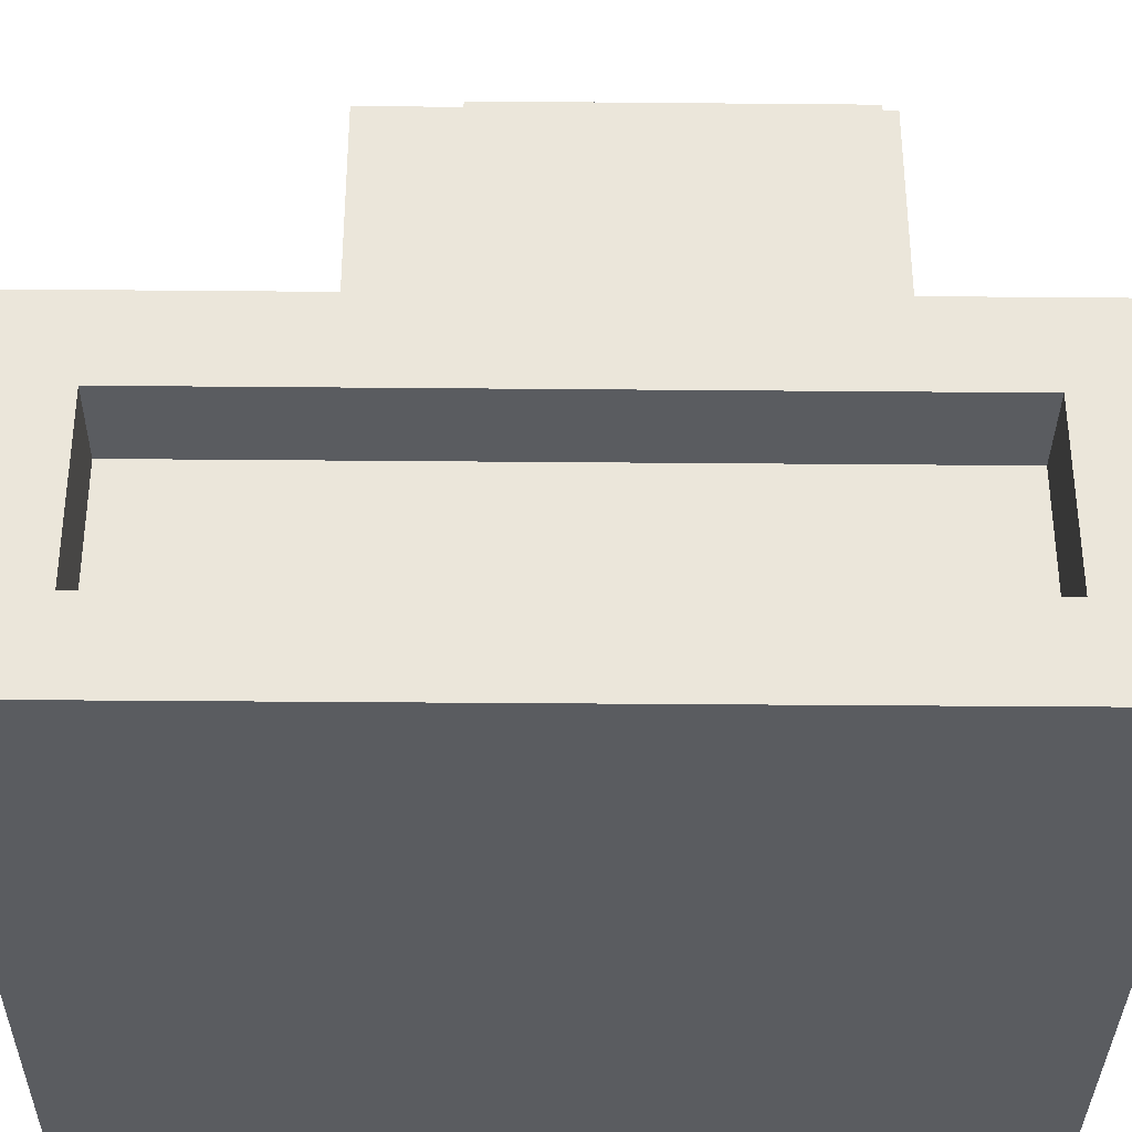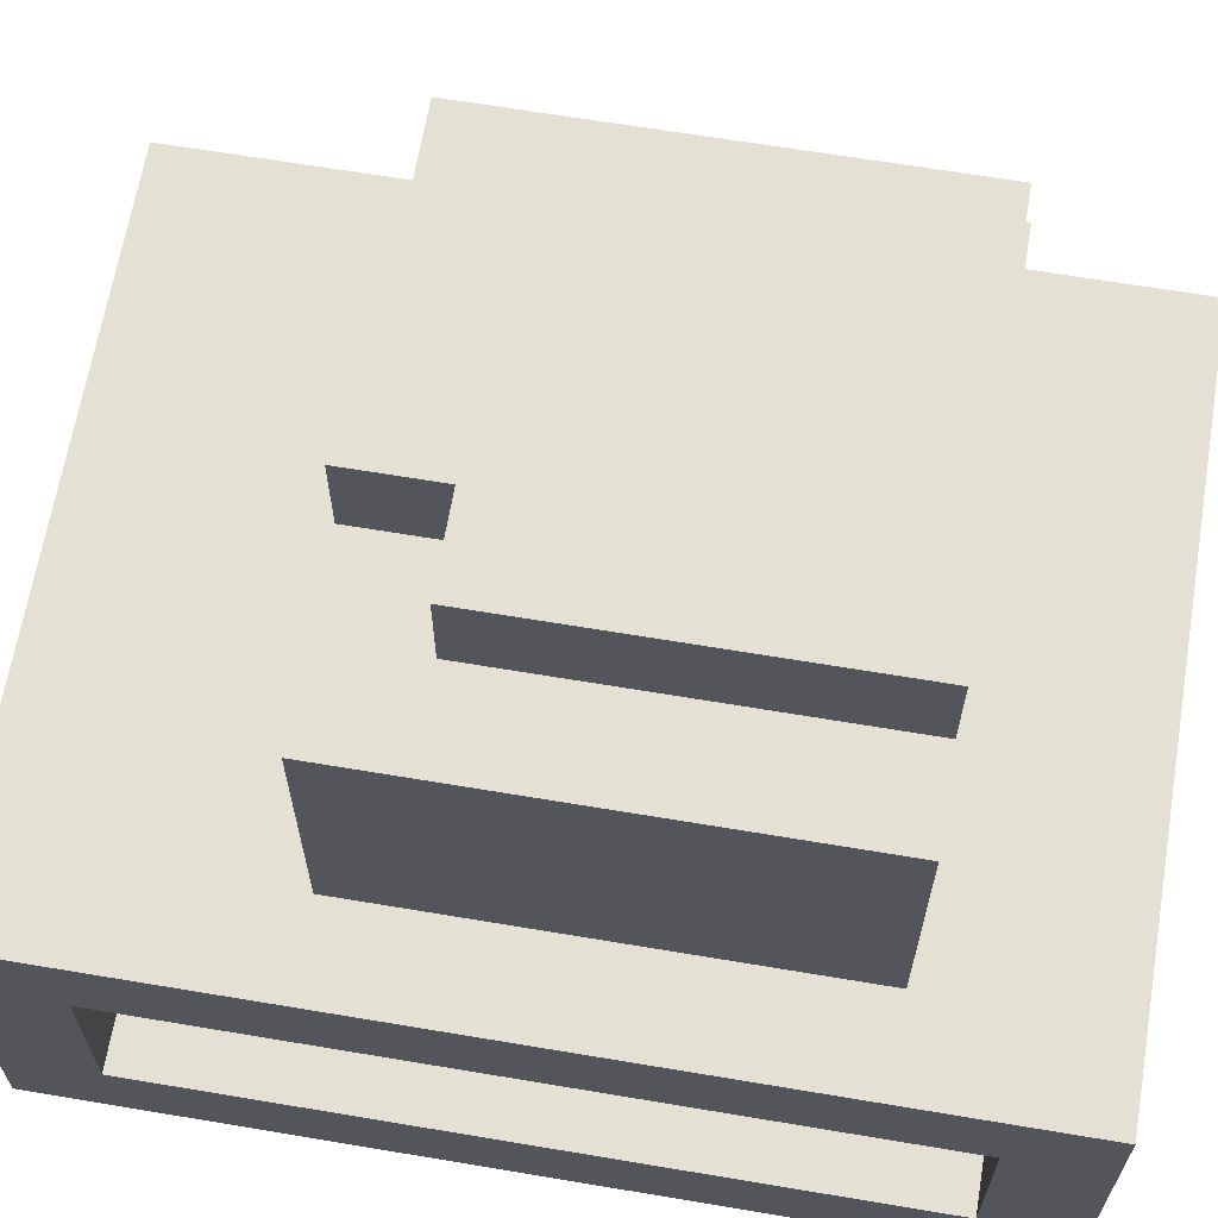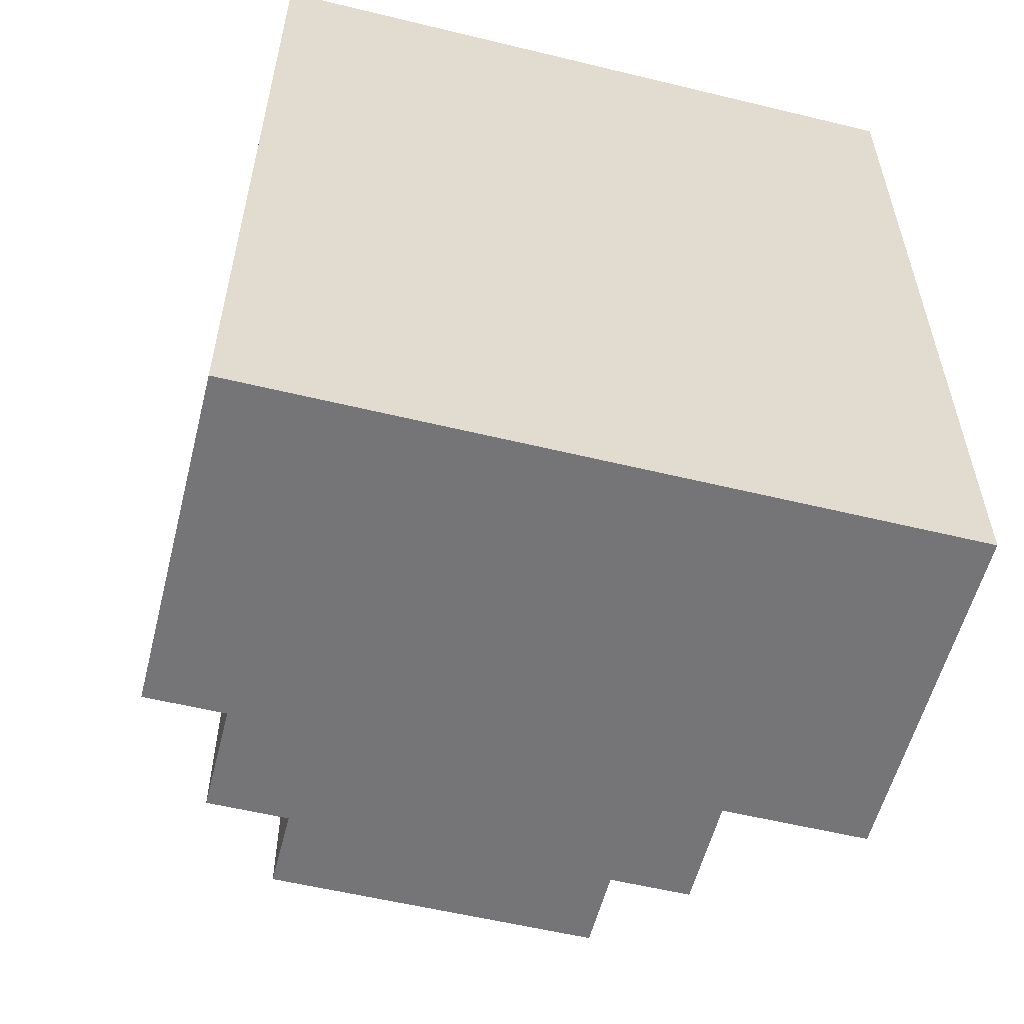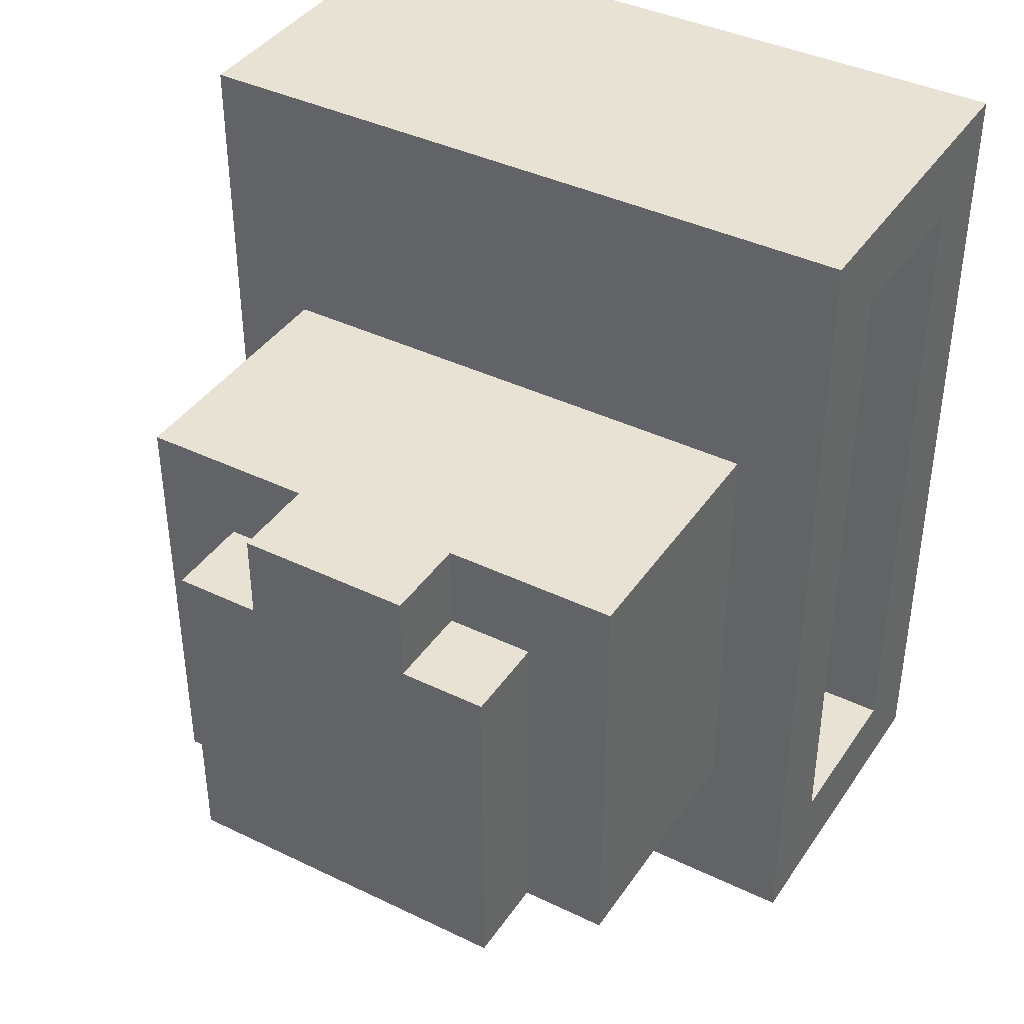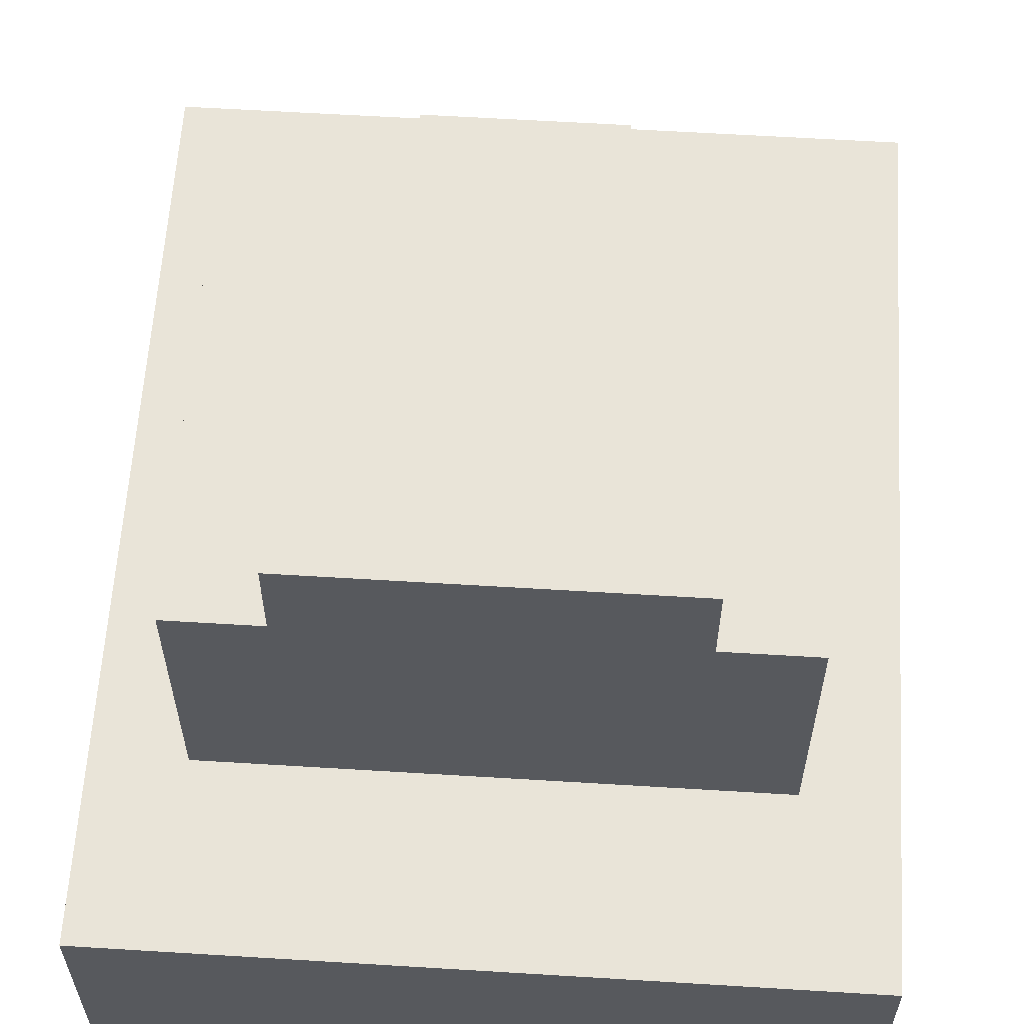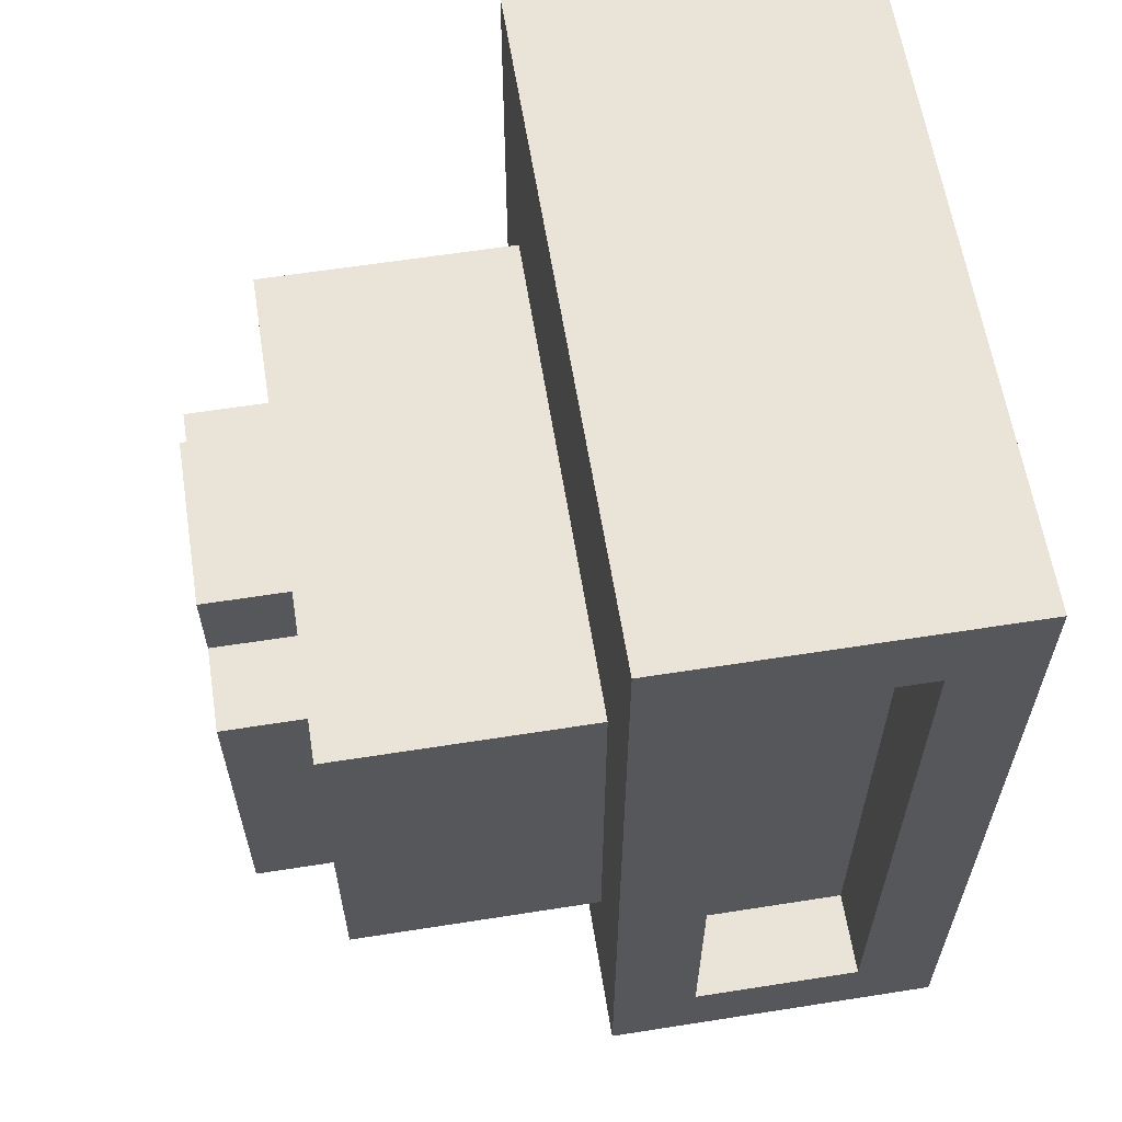
<metadata>
{"format":"obj","ext":"obj","renderer":"f3d","projection":"perspective","resolution":1024,"background":"white","views":[{"elev":-34.4,"azim":89.3,"up":"+Y"},{"elev":65.2,"azim":99.6,"up":"+Y"},{"elev":-56.6,"azim":-14.2,"up":"+Z"},{"elev":39.9,"azim":-149.2,"up":"+Z"},{"elev":60.5,"azim":-176.4,"up":"+Y"},{"elev":61.2,"azim":-99.1,"up":"+Z"}]}
</metadata>
<code>
o
v -0.4 0 0.5
v -0.4 0 -0.5
v -0.4 0.1 0.4
v -0.4 0.1 -0.4
v -0.4 0.3 0.4
v -0.4 0.3 -0.4
v -0.4 0.4 0.5
v -0.4 0.4 -0.5
v -0.3 0.1 0.4
v -0.3 0.1 -0.4
v -0.3 0.3 0.4
v -0.3 0.3 -0.4
v -0.3 0.4 0.2
v -0.3 0.4 -0.3
v -0.3 0.5 0.2
v -0.3 0.5 -0.3
v -0.3 0.6 0.2
v -0.3 0.6 -0.3
v -0.3 0.7 0.2
v -0.3 0.7 -0.3
v -0.2 0.7 0.1
v -0.2 0.7 -0.3
v -0.2 0.8 0.1
v -0.2 0.8 -0.3
v -0.1 0.7 0.2
v -0.1 0.7 0.1
v -0.1 0.8 0.2
v -0.1 0.8 0.1
v 0.1 0.7 0.2
v 0.1 0.7 0.1
v 0.1 0.8 0.2
v 0.1 0.8 0.1
v 0.2 0.7 0.1
v 0.2 0.7 -0.3
v 0.2 0.8 0.1
v 0.2 0.8 -0.3
v 0.3 0.1 0.4
v 0.3 0.1 -0.4
v 0.3 0.3 0.4
v 0.3 0.3 -0.4
v 0.3 0.4 0.2
v 0.3 0.4 -0.3
v 0.3 0.5 0.2
v 0.3 0.5 -0.3
v 0.3 0.6 0.2
v 0.3 0.6 -0.3
v 0.3 0.7 0.2
v 0.3 0.7 -0.3
v 0.4 0 0.5
v 0.4 0 -0.5
v 0.4 0.1 0.4
v 0.4 0.1 -0.4
v 0.4 0.3 0.4
v 0.4 0.3 -0.4
v 0.4 0.4 0.5
v 0.4 0.4 -0.5
v -0.4 0 0.5
v -0.4 0.4 0.5
v -0.3 0 0.5
v -0.3 0.4 0.5
v -0.2 0.2 0.5
v -0.2 0.3 0.5
v -0.1 0.2 0.5
v -0.1 0.3 0.5
v 0.1 0.2 0.5
v 0.1 0.3 0.5
v 0.2 0.2 0.5
v 0.2 0.3 0.5
v 0.3 0 0.5
v 0.3 0.4 0.5
v 0.4 0 0.5
v 0.4 0.4 0.5
v -0.3 0.4 0.2
v -0.3 0.5 0.2
v -0.3 0.6 0.2
v -0.3 0.7 0.2
v -0.2 0.5 0.2
v -0.2 0.6 0.2
v -0.1 0.7 0.2
v -0.1 0.8 0.2
v 0.1 0.7 0.2
v 0.1 0.8 0.2
v 0.2 0.5 0.2
v 0.2 0.6 0.2
v 0.3 0.4 0.2
v 0.3 0.5 0.2
v 0.3 0.6 0.2
v 0.3 0.7 0.2
v -0.2 0.7 0.1
v -0.2 0.8 0.1
v -0.1 0.7 0.1
v -0.1 0.8 0.1
v 0.1 0.7 0.1
v 0.1 0.8 0.1
v 0.2 0.7 0.1
v 0.2 0.8 0.1
v -0.4 0.1 -0.4
v -0.4 0.3 -0.4
v -0.3 0.1 -0.4
v -0.3 0.3 -0.4
v 0.3 0.1 -0.4
v 0.3 0.3 -0.4
v 0.4 0.1 -0.4
v 0.4 0.3 -0.4
v -0.4 0.1 0.4
v -0.4 0.3 0.4
v -0.3 0.1 0.4
v -0.3 0.3 0.4
v 0.3 0.1 0.4
v 0.3 0.3 0.4
v 0.4 0.1 0.4
v 0.4 0.3 0.4
v -0.3 0.4 -0.3
v -0.3 0.5 -0.3
v -0.3 0.6 -0.3
v -0.3 0.7 -0.3
v -0.2 0.7 -0.3
v -0.2 0.8 -0.3
v 0.2 0.7 -0.3
v 0.2 0.8 -0.3
v 0.3 0.4 -0.3
v 0.3 0.5 -0.3
v 0.3 0.6 -0.3
v 0.3 0.7 -0.3
v -0.4 0 -0.5
v -0.4 0.4 -0.5
v -0.3 0 -0.5
v -0.3 0.4 -0.5
v 0.3 0 -0.5
v 0.3 0.4 -0.5
v 0.4 0 -0.5
v 0.4 0.4 -0.5
v -0.4 0 0.5
v -0.3 0 0.5
v 0.3 0 0.5
v 0.4 0 0.5
v -0.3 0 0.4
v 0.3 0 0.4
v -0.3 0 -0.4
v 0.3 0 -0.4
v -0.4 0 -0.5
v -0.3 0 -0.5
v 0.3 0 -0.5
v 0.4 0 -0.5
v -0.4 0.3 0.4
v -0.3 0.3 0.4
v 0.3 0.3 0.4
v 0.4 0.3 0.4
v -0.4 0.3 -0.4
v -0.3 0.3 -0.4
v 0.3 0.3 -0.4
v 0.4 0.3 -0.4
v -0.4 0.1 0.4
v -0.3 0.1 0.4
v 0.3 0.1 0.4
v 0.4 0.1 0.4
v -0.4 0.1 -0.4
v -0.3 0.1 -0.4
v 0.3 0.1 -0.4
v 0.4 0.1 -0.4
v -0.4 0.4 0.5
v -0.3 0.4 0.5
v 0.3 0.4 0.5
v 0.4 0.4 0.5
v -0.3 0.4 0.4
v 0.3 0.4 0.4
v -0.3 0.4 0.3
v 0.3 0.4 0.3
v -0.3 0.4 0.2
v 0.3 0.4 0.2
v -0.3 0.4 -0.3
v 0.3 0.4 -0.3
v -0.3 0.4 -0.4
v 0.3 0.4 -0.4
v -0.4 0.4 -0.5
v -0.3 0.4 -0.5
v 0.3 0.4 -0.5
v 0.4 0.4 -0.5
v -0.3 0.7 0.2
v -0.1 0.7 0.2
v 0.1 0.7 0.2
v 0.3 0.7 0.2
v -0.2 0.7 0.1
v -0.1 0.7 0.1
v 0.1 0.7 0.1
v 0.2 0.7 0.1
v -0.3 0.7 -0.3
v -0.2 0.7 -0.3
v 0.2 0.7 -0.3
v 0.3 0.7 -0.3
v -0.1 0.8 0.2
v 0.1 0.8 0.2
v -0.2 0.8 0.1
v -0.1 0.8 0.1
v 0.1 0.8 0.1
v 0.2 0.8 0.1
v -0.2 0.8 -0.3
v 0.2 0.8 -0.3
f 3 2 1
f 4 2 3
f 5 3 1
f 6 2 4
f 7 5 1
f 7 6 5
f 8 2 6
f 8 6 7
f 11 10 9
f 12 10 11
f 15 14 13
f 16 14 15
f 17 16 15
f 18 16 17
f 19 18 17
f 20 18 19
f 23 22 21
f 24 22 23
f 27 26 25
f 28 26 27
f 29 30 31
f 31 30 32
f 33 34 35
f 35 34 36
f 37 38 39
f 39 38 40
f 41 42 43
f 43 42 44
f 43 44 45
f 45 44 46
f 45 46 47
f 47 46 48
f 49 50 51
f 51 50 52
f 49 51 53
f 52 50 54
f 49 53 55
f 53 54 55
f 54 50 56
f 55 54 56
f 59 58 57
f 60 58 59
f 61 60 59
f 62 60 61
f 63 61 59
f 63 62 61
f 64 60 62
f 64 62 63
f 65 63 59
f 65 64 63
f 66 60 64
f 66 64 65
f 67 65 59
f 67 66 65
f 68 60 66
f 68 66 67
f 69 67 59
f 69 68 67
f 70 60 68
f 70 68 69
f 71 70 69
f 72 70 71
f 77 74 73
f 77 75 74
f 78 76 75
f 78 75 77
f 79 78 77
f 79 76 78
f 81 79 77
f 81 80 79
f 82 80 81
f 83 77 73
f 83 81 77
f 84 81 83
f 85 83 73
f 86 84 83
f 86 83 85
f 87 81 84
f 87 84 86
f 88 81 87
f 91 90 89
f 92 90 91
f 95 94 93
f 96 94 95
f 99 98 97
f 100 98 99
f 103 102 101
f 104 102 103
f 105 106 107
f 107 106 108
f 109 110 111
f 111 110 112
f 115 116 117
f 115 117 119
f 117 118 119
f 119 118 120
f 113 114 121
f 114 115 122
f 121 114 122
f 115 119 123
f 122 115 123
f 123 119 124
f 125 126 127
f 127 126 128
f 127 128 129
f 129 128 130
f 129 130 131
f 131 130 132
f 137 134 133
f 137 135 134
f 138 136 135
f 138 135 137
f 139 137 133
f 139 138 137
f 140 136 138
f 140 138 139
f 141 139 133
f 142 140 139
f 142 139 141
f 143 136 140
f 143 140 142
f 144 136 143
f 149 146 145
f 150 146 149
f 151 148 147
f 152 148 151
f 153 154 157
f 157 154 158
f 155 156 159
f 159 156 160
f 161 162 165
f 162 163 165
f 163 164 166
f 165 163 166
f 161 165 167
f 165 166 167
f 166 164 168
f 167 166 168
f 161 167 169
f 167 168 169
f 168 164 170
f 169 168 170
f 161 169 171
f 170 164 172
f 161 171 173
f 171 172 173
f 172 164 174
f 173 172 174
f 161 173 175
f 173 174 176
f 175 173 176
f 174 164 177
f 176 174 177
f 177 164 178
f 179 180 183
f 183 180 184
f 181 182 185
f 185 182 186
f 179 183 187
f 187 183 188
f 186 182 189
f 189 182 190
f 191 192 194
f 194 192 195
f 193 194 197
f 195 196 197
f 194 195 197
f 197 196 198

</code>
